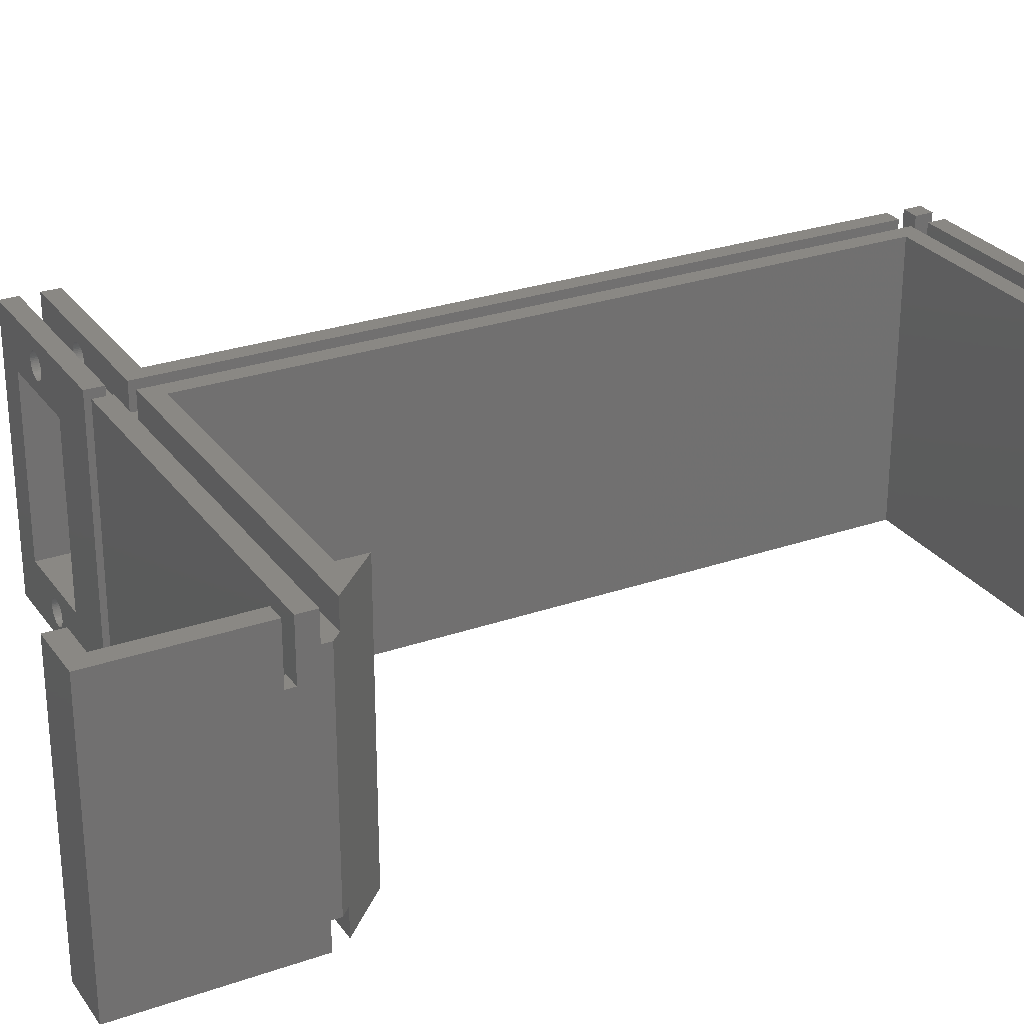
<metadata>
{"format":"stl","ext":"stl","renderer":"f3d","projection":"perspective","resolution":1024,"background":"white","views":[{"elev":27.4,"azim":61.9,"up":"+Z"}]}
</metadata>
<code>
# stl→obj: 448 verts, 908 faces
v -20 0 0
v -20 0 30.5
v -20 2 0
v -20 2 30.5
v -10.24 0 1.375
v 2 0 0
v -16 0 5.5
v -11.89 0 27.57
v -16 0 25
v 2 0 30.5
v -5 0 25
v -10.24 0 26.37
v -5 0 5.5
v -11.25 0 3.932
v -11.1 0 4.017
v -10.41 0 1.353
v -10.59 0 1.353
v -11.89 0 2.575
v -11.25 0 1.568
v -11.39 0 1.671
v -11.9 0 2.75
v -11.89 0 2.925
v -9.144 0 2.402
v -9.198 0 2.235
v -11.86 0 3.098
v -9.111 0 2.575
v -11.8 0 3.265
v -9.1 0 2.75
v -11.73 0 3.424
v -9.273 0 2.076
v -11.63 0 3.573
v -11.52 0 3.708
v -9.144 0 3.098
v -9.111 0 2.925
v -11.39 0 3.829
v -9.198 0 3.265
v -9.273 0 3.424
v -10.93 0 4.081
v -10.76 0 4.125
v -10.59 0 4.147
v -10.41 0 4.147
v -9.904 0 4.017
v -9.75 0 3.932
v -9.367 0 3.573
v -9.608 0 3.829
v -10.24 0 4.125
v -10.07 0 4.081
v -9.479 0 3.708
v -9.367 0 1.927
v -10.59 0 29.15
v -10.41 0 29.15
v -9.479 0 1.792
v -9.608 0 1.671
v -9.75 0 1.568
v -9.904 0 1.483
v -10.07 0 1.419
v -10.76 0 1.375
v -10.93 0 1.419
v -11.1 0 1.483
v -9.904 0 29.02
v -9.75 0 28.93
v -11.52 0 1.792
v -11.63 0 1.927
v -11.73 0 2.076
v -11.8 0 2.235
v -11.86 0 2.402
v -11.86 0 27.4
v -11.9 0 27.75
v -11.89 0 27.93
v -9.198 0 28.27
v -9.144 0 28.1
v -11.86 0 28.1
v -11.8 0 28.27
v -11.73 0 28.42
v -11.63 0 28.57
v -11.52 0 28.71
v -11.39 0 28.83
v -9.608 0 28.83
v -11.25 0 28.93
v -11.1 0 29.02
v -10.93 0 29.08
v -10.76 0 29.13
v -10.24 0 29.13
v -10.07 0 29.08
v -9.273 0 28.42
v -9.479 0 28.71
v -9.367 0 28.57
v -9.273 0 27.08
v -9.367 0 26.93
v -11.39 0 26.67
v -11.52 0 26.79
v -11.63 0 26.93
v -11.73 0 27.08
v -9.111 0 27.93
v -9.1 0 27.75
v -9.111 0 27.57
v -9.144 0 27.4
v -11.25 0 26.57
v -9.198 0 27.23
v -10.59 0 26.35
v -10.76 0 26.37
v -9.479 0 26.79
v -9.608 0 26.67
v -9.75 0 26.57
v -10.93 0 26.42
v -9.904 0 26.48
v -10.07 0 26.42
v -10.41 0 26.35
v -11.1 0 26.48
v -11.8 0 27.23
v 2 2 0
v 2 2 30.5
v 2 2 27.5
v -9.111 2 27.57
v -9.125 2 27.5
v -9.1 2 27.75
v -9.111 2 27.93
v -9.144 2 28.1
v -9.198 2 28.27
v -9.273 2 28.42
v -9.367 2 28.57
v -9.479 2 28.71
v -9.608 2 28.83
v -9.75 2 28.93
v -9.904 2 29.02
v -10.07 2 29.08
v -10.24 2 29.13
v -10.41 2 29.15
v -10.76 2 29.13
v -10.59 2 29.15
v -10.93 2 29.08
v -11.1 2 29.02
v -11.25 2 28.93
v -11.39 2 28.83
v -11.52 2 28.71
v -11.63 2 28.57
v -11.73 2 28.42
v -11.8 2 28.27
v 2 2 3
v -9.111 2 2.575
v -9.1 2 2.75
v -11.86 2 28.1
v -11.89 2 27.93
v -11.9 2 27.75
v -11.89 2 27.57
v -11.87 2 27.5
v -17 2 27.5
v -17 2 3
v -11.87 2 3
v -11.89 2 2.925
v -11.9 2 2.75
v -11.89 2 2.575
v -11.86 2 2.402
v -11.8 2 2.235
v -11.73 2 2.076
v -11.63 2 1.927
v -11.52 2 1.792
v -11.39 2 1.671
v -11.25 2 1.568
v -11.1 2 1.483
v -10.93 2 1.419
v -10.76 2 1.375
v -10.41 2 1.353
v -10.59 2 1.353
v -10.07 2 1.419
v -10.24 2 1.375
v -9.198 2 2.235
v -9.144 2 2.402
v -9.904 2 1.483
v -9.75 2 1.568
v -9.608 2 1.671
v -9.479 2 1.792
v -9.367 2 1.927
v -9.273 2 2.076
v -9.111 2 2.925
v -9.125 2 3
v 2 3 27.5
v 2 3 3
v -16 6 5.5
v -16 6 25
v -5 6 5.5
v -5 6 25
v -9.111 6 2.925
v -9.111 4 2.925
v -9.144 6 3.098
v -9.125 4 3
v -9.198 6 3.265
v -9.273 6 3.424
v -9.367 6 3.573
v -9.479 6 3.708
v -9.608 6 3.829
v -9.75 6 3.932
v -9.904 6 4.017
v -10.07 6 4.081
v -10.24 6 4.125
v -10.41 6 4.147
v -10.59 6 4.147
v -10.76 6 4.125
v -10.93 6 4.081
v -11.1 6 4.017
v -11.25 6 3.932
v -11.39 6 3.829
v -11.52 6 3.708
v -11.63 6 3.573
v -11.73 6 3.424
v -11.8 6 3.265
v -11.86 6 3.098
v -11.87 4 3
v -11.89 4 2.925
v -11.89 6 2.925
v -11.87 4 27.5
v -11.86 6 27.4
v -11.89 6 27.57
v -11.89 4 27.57
v -11.8 6 27.23
v -11.73 6 27.08
v -11.63 6 26.93
v -11.52 6 26.79
v -11.39 6 26.67
v -11.25 6 26.57
v -11.1 6 26.48
v -10.93 6 26.42
v -10.76 6 26.37
v -10.59 6 26.35
v -10.41 6 26.35
v -10.24 6 26.37
v -10.07 6 26.42
v -9.904 6 26.48
v -9.75 6 26.57
v -9.608 6 26.67
v -9.479 6 26.79
v -9.367 6 26.93
v -9.273 6 27.08
v -9.198 6 27.23
v -9.144 6 27.4
v -9.111 6 27.57
v -9.125 4 27.5
v -9.111 4 27.57
v 2 4 3
v 2 83.5 3
v 3 83.5 3
v 3 84.5 3
v 4 84.5 3
v 4 85.5 3
v 45.5 85.5 3
v 4 4 3
v 4 83.5 3
v 43.77 83.5 3
v 45.5 3 3
v 44.5 4 3
v 45.5 2 3
v 4 2 3
v 4 3 3
v 45.5 85.23 3
v -17 4 3
v -17 4 27.5
v 4 3 27.5
v 44.5 4 27.5
v 3 83.5 27.5
v 2 4 27.5
v 4 83.5 27.5
v 4 4 27.5
v 4 2 27.5
v 45.5 2 27.5
v 45.5 3 27.5
v 43.77 83.5 27.5
v 45.5 85.23 27.5
v 45.5 85.5 27.5
v 4 85.5 27.5
v 4 84.5 27.5
v 3 84.5 27.5
v 2 83.5 27.5
v -10.24 6 29.13
v -20 6 30.5
v 0 6 30.5
v -20 6 0
v 0 6 0
v -10.41 6 1.353
v -10.59 6 1.353
v -11.9 6 2.75
v -11.89 6 2.575
v -11.86 6 2.402
v -11.8 6 2.235
v -11.73 6 2.076
v -11.63 6 1.927
v -11.52 6 1.792
v -11.39 6 1.671
v -11.25 6 1.568
v -11.1 6 1.483
v -10.93 6 1.419
v -10.76 6 1.375
v -10.24 6 1.375
v -10.07 6 1.419
v -9.904 6 1.483
v -9.75 6 1.568
v -9.608 6 1.671
v -9.479 6 1.792
v -9.367 6 1.927
v -9.273 6 2.076
v -9.198 6 2.235
v -9.144 6 2.402
v -9.111 6 2.575
v -9.1 6 2.75
v -11.9 6 27.75
v -9.1 6 27.75
v -9.111 6 27.93
v -9.144 6 28.1
v -9.198 6 28.27
v -9.273 6 28.42
v -10.59 6 29.15
v -10.41 6 29.15
v -9.367 6 28.57
v -11.39 6 28.83
v -11.25 6 28.93
v -9.479 6 28.71
v -11.1 6 29.02
v -9.608 6 28.83
v -10.93 6 29.08
v -9.75 6 28.93
v -10.76 6 29.13
v -9.904 6 29.02
v -10.07 6 29.08
v -11.52 6 28.71
v -11.63 6 28.57
v -11.73 6 28.42
v -11.8 6 28.27
v -11.86 6 28.1
v -11.89 6 27.93
v 2 4 0
v -9.1 4 2.75
v -9.111 4 2.575
v -9.144 4 2.402
v -9.198 4 2.235
v -9.273 4 2.076
v -9.367 4 1.927
v -9.479 4 1.792
v -9.608 4 1.671
v -9.75 4 1.568
v -9.904 4 1.483
v -10.07 4 1.419
v -10.24 4 1.375
v -10.41 4 1.353
v -10.59 4 1.353
v -20 4 0
v -10.76 4 1.375
v -10.93 4 1.419
v -11.1 4 1.483
v -11.25 4 1.568
v -11.39 4 1.671
v -11.52 4 1.792
v -11.63 4 1.927
v -11.73 4 2.076
v -11.8 4 2.235
v -11.86 4 2.402
v -11.89 4 2.575
v -11.9 4 2.75
v -20 4 30.5
v -11.9 4 27.75
v -11.89 4 27.93
v -11.86 4 28.1
v -11.8 4 28.27
v -11.73 4 28.42
v -11.63 4 28.57
v -11.52 4 28.71
v -11.39 4 28.83
v -11.25 4 28.93
v -11.1 4 29.02
v -10.93 4 29.08
v -10.76 4 29.13
v -10.59 4 29.15
v -10.41 4 29.15
v 2 4 30.5
v -10.24 4 29.13
v -10.07 4 29.08
v -9.904 4 29.02
v -9.75 4 28.93
v -9.608 4 28.83
v -9.479 4 28.71
v -9.367 4 28.57
v -9.273 4 28.42
v -9.198 4 28.27
v -9.144 4 28.1
v -9.111 4 27.93
v -9.1 4 27.75
v 4 2 30.5
v 4 0 30.5
v 4 2 0
v 4 0 0
v 45.5 2 0
v 45.5 -17 30.5
v 45.5 -17 0
v 45.5 -1 24.5
v 45.5 0 30.5
v 45.5 0 24.5
v 45.5 -1 30.5
v 45.5 2 30.5
v 44.5 4 30.5
v 39.5 9 30.5
v 44.5 4 0
v 39.5 9 0
v 4 4 0
v 4 83.5 0
v 43.77 83.5 0
v 39.5 79.23 30.5
v 43.77 83.5 30.5
v 39.5 79.23 0
v 45.5 87.5 0
v 45.5 85.5 0
v 45.5 87.5 30.5
v 45.5 85.5 30.5
v 4 85.5 0
v 4 85.5 30.5
v 4 87.5 30.5
v 4 87.5 0
v 2 83.5 30.5
v 0 83.5 30.5
v 2 83.5 0
v 0 83.5 0
v 4 83.5 30.5
v 4 4 30.5
v 39.5 0 0
v 43.5 0 2
v 39.5 0 2
v 43.5 0 24.5
v 39.5 -17 0
v 39.5 -17 30.5
v 39.5 -15 30.5
v 43.5 -15 30.5
v 43.5 -1 30.5
v 43.5 -1 24.5
v 39.5 6 30.5
v 39.5 81.5 30.5
v 6 6 30.5
v 6 81.5 30.5
v 39.5 6 0
v 39.5 81.5 0
v 6 6 0
v 6 81.5 0
v 43.5 -15 2
v 39.5 -15 2
v 0 85.5 0
v 0 85.5 30.5
v 0 87.5 0
v 0 87.5 30.5
v 2 85.5 0
v 2 85.5 30.5
v 2 87.5 0
v 2 87.5 30.5
f 1 2 3
f 3 2 4
f 5 1 6
f 2 1 7
f 8 2 9
f 10 11 6
f 12 9 11
f 11 13 6
f 14 15 7
f 16 17 1
f 7 1 18
f 19 20 1
f 7 18 21
f 7 21 22
f 23 24 6
f 7 22 25
f 26 23 6
f 7 25 27
f 28 26 6
f 7 27 29
f 24 30 6
f 7 29 31
f 7 31 32
f 33 34 6
f 7 32 35
f 36 33 6
f 7 35 14
f 37 36 6
f 38 7 15
f 39 7 38
f 40 41 13
f 13 7 39
f 42 43 6
f 44 37 6
f 43 45 6
f 13 41 46
f 13 47 6
f 13 46 47
f 47 42 6
f 45 48 6
f 48 44 6
f 39 40 13
f 34 28 6
f 30 49 6
f 50 51 10
f 49 52 6
f 52 53 6
f 53 54 6
f 54 55 6
f 55 56 6
f 56 5 6
f 16 1 5
f 17 57 1
f 57 58 1
f 58 59 1
f 59 19 1
f 60 61 10
f 62 1 20
f 63 1 62
f 64 1 63
f 65 1 64
f 66 1 65
f 18 1 66
f 67 8 9
f 68 2 8
f 69 2 68
f 70 71 10
f 72 2 69
f 73 2 72
f 74 2 73
f 75 2 74
f 76 2 75
f 77 2 76
f 61 78 10
f 79 2 77
f 80 2 79
f 81 2 80
f 82 2 81
f 50 2 82
f 51 83 10
f 10 2 50
f 83 84 10
f 84 60 10
f 85 70 10
f 78 86 10
f 86 87 10
f 87 85 10
f 88 89 10
f 90 91 9
f 92 93 9
f 10 71 94
f 91 92 9
f 10 94 95
f 10 95 96
f 10 96 97
f 98 90 9
f 10 97 99
f 100 101 9
f 10 99 88
f 10 89 11
f 89 102 11
f 102 103 11
f 103 104 11
f 101 105 9
f 104 106 11
f 106 107 11
f 107 12 11
f 108 100 9
f 109 98 9
f 105 109 9
f 12 108 9
f 93 110 9
f 110 67 9
f 7 9 2
f 1 3 6
f 6 3 111
f 112 113 4
f 114 113 115
f 116 113 114
f 117 113 116
f 118 113 117
f 119 113 118
f 120 113 119
f 121 113 120
f 122 113 121
f 123 113 122
f 124 113 123
f 125 113 124
f 126 113 125
f 127 113 126
f 4 113 127
f 4 127 128
f 129 4 130
f 131 4 129
f 132 4 131
f 133 4 132
f 134 4 133
f 135 4 134
f 136 4 135
f 137 4 136
f 138 4 137
f 139 140 141
f 142 4 138
f 4 142 143
f 143 144 4
f 144 145 4
f 145 146 4
f 4 146 147
f 4 147 148
f 148 149 150
f 148 3 4
f 150 151 148
f 151 152 148
f 152 153 148
f 153 154 148
f 154 155 148
f 155 156 148
f 156 157 148
f 157 158 148
f 158 159 148
f 159 160 148
f 160 161 148
f 161 3 148
f 162 3 161
f 163 111 164
f 165 139 166
f 139 167 168
f 169 139 165
f 170 139 169
f 171 139 170
f 172 139 171
f 173 139 172
f 139 168 140
f 174 167 139
f 174 139 173
f 166 139 111
f 166 111 163
f 164 111 3
f 164 3 162
f 130 4 128
f 139 141 175
f 139 175 176
f 4 2 10
f 112 4 10
f 177 139 178
f 113 139 177
f 111 139 10
f 10 139 113
f 10 113 112
f 6 111 10
f 179 180 9
f 7 179 9
f 13 181 179
f 7 13 179
f 182 181 11
f 11 181 13
f 182 11 180
f 180 11 9
f 66 153 152
f 18 66 152
f 18 152 151
f 21 18 151
f 65 154 153
f 66 65 153
f 64 155 154
f 65 64 154
f 63 156 155
f 64 63 155
f 62 157 156
f 63 62 156
f 20 158 157
f 62 20 157
f 19 159 158
f 20 19 158
f 59 160 159
f 19 59 159
f 58 161 160
f 59 58 160
f 57 162 161
f 58 57 161
f 17 164 162
f 57 17 162
f 16 163 164
f 17 16 164
f 5 166 163
f 16 5 163
f 56 165 166
f 5 56 166
f 55 169 165
f 56 55 165
f 54 170 169
f 55 54 169
f 53 171 170
f 54 53 170
f 52 172 171
f 53 52 171
f 173 172 49
f 49 172 52
f 174 173 30
f 30 173 49
f 167 174 24
f 24 174 30
f 168 167 23
f 23 167 24
f 140 168 26
f 26 168 23
f 141 140 28
f 28 140 26
f 141 28 175
f 175 28 34
f 183 184 185
f 185 184 186
f 185 186 176
f 176 175 34
f 176 34 33
f 176 33 185
f 185 33 187
f 187 33 36
f 187 36 188
f 188 36 37
f 188 37 189
f 189 37 44
f 189 44 190
f 190 44 48
f 190 48 191
f 191 48 45
f 191 45 192
f 192 45 43
f 192 43 193
f 193 43 42
f 193 42 194
f 194 42 47
f 194 47 195
f 195 47 46
f 195 46 196
f 196 46 41
f 196 41 197
f 197 41 40
f 197 40 198
f 198 40 39
f 198 39 199
f 199 39 38
f 199 38 200
f 200 38 15
f 200 15 201
f 201 15 14
f 201 14 202
f 202 14 35
f 202 35 203
f 203 35 32
f 204 203 32
f 31 204 32
f 205 204 31
f 29 205 31
f 206 205 29
f 27 206 29
f 207 206 27
f 25 207 27
f 207 149 208
f 150 149 25
f 209 210 208
f 210 207 208
f 207 25 149
f 25 22 150
f 151 150 22
f 21 151 22
f 211 212 213
f 211 146 67
f 67 212 211
f 145 67 146
f 8 67 145
f 214 211 213
f 8 145 144
f 68 8 144
f 110 215 212
f 67 110 212
f 93 216 215
f 110 93 215
f 92 217 216
f 93 92 216
f 91 218 217
f 92 91 217
f 90 219 218
f 91 90 218
f 98 220 219
f 90 98 219
f 109 221 220
f 98 109 220
f 105 222 221
f 109 105 221
f 101 223 222
f 105 101 222
f 100 224 223
f 101 100 223
f 108 225 224
f 100 108 224
f 12 226 225
f 108 12 225
f 107 227 226
f 12 107 226
f 106 228 227
f 107 106 227
f 104 229 228
f 106 104 228
f 103 230 229
f 104 103 229
f 102 231 230
f 103 102 230
f 232 231 89
f 89 231 102
f 233 232 88
f 88 232 89
f 234 233 99
f 99 233 88
f 235 234 97
f 97 234 99
f 114 115 96
f 97 115 235
f 236 237 238
f 235 237 236
f 115 237 235
f 96 115 97
f 116 114 95
f 95 114 96
f 116 95 117
f 117 95 94
f 117 94 118
f 118 94 71
f 118 71 119
f 119 71 70
f 119 70 120
f 120 70 85
f 120 85 121
f 121 85 87
f 121 87 122
f 122 87 86
f 122 86 123
f 123 86 78
f 123 78 124
f 124 78 61
f 124 61 125
f 125 61 60
f 125 60 126
f 126 60 84
f 126 84 127
f 127 84 83
f 127 83 128
f 128 83 51
f 128 51 130
f 130 51 50
f 130 50 129
f 129 50 82
f 129 82 131
f 131 82 81
f 131 81 132
f 132 81 80
f 132 80 133
f 133 80 79
f 133 79 134
f 134 79 77
f 134 77 135
f 135 77 76
f 136 135 76
f 75 136 76
f 137 136 75
f 74 137 75
f 138 137 74
f 73 138 74
f 142 138 73
f 72 142 73
f 143 142 72
f 69 143 72
f 144 143 69
f 68 144 69
f 239 240 241
f 241 242 243
f 241 243 239
f 243 244 245
f 246 239 247
f 243 245 248
f 243 248 247
f 243 247 239
f 139 186 178
f 239 249 186
f 246 250 249
f 246 249 239
f 249 251 186
f 251 252 253
f 251 253 186
f 253 178 186
f 139 176 186
f 248 245 254
f 208 149 255
f 255 149 148
f 256 255 147
f 147 255 148
f 146 211 256
f 147 146 256
f 257 258 177
f 115 113 177
f 259 260 261
f 262 115 177
f 263 264 257
f 264 265 257
f 265 258 257
f 266 267 261
f 258 262 177
f 267 268 261
f 268 269 270
f 260 237 115
f 261 268 270
f 259 261 270
f 262 260 115
f 262 261 260
f 270 271 259
f 272 260 259
f 253 257 177
f 178 253 177
f 273 274 275
f 224 182 223
f 276 274 179
f 182 277 181
f 187 181 277
f 278 277 279
f 277 182 275
f 276 179 280
f 276 280 281
f 276 281 282
f 276 282 283
f 276 283 284
f 276 284 285
f 276 285 286
f 276 286 287
f 276 287 288
f 276 288 289
f 276 289 290
f 276 290 291
f 276 291 277
f 291 279 277
f 292 277 278
f 293 277 292
f 294 277 293
f 295 277 294
f 296 277 295
f 297 277 296
f 298 277 297
f 299 277 298
f 300 277 299
f 220 180 219
f 187 277 185
f 236 275 235
f 300 301 277
f 205 179 204
f 301 302 277
f 204 179 203
f 302 303 277
f 303 183 277
f 203 179 202
f 183 185 277
f 188 181 187
f 196 179 195
f 189 181 188
f 190 181 189
f 191 181 190
f 192 181 191
f 193 181 192
f 194 181 193
f 195 181 194
f 179 181 195
f 197 179 196
f 198 179 197
f 199 179 198
f 200 179 199
f 201 179 200
f 202 179 201
f 206 179 205
f 207 179 206
f 210 179 207
f 280 179 210
f 180 274 304
f 180 304 213
f 180 213 212
f 180 212 215
f 180 215 216
f 180 216 217
f 180 217 218
f 180 218 219
f 221 180 220
f 222 180 221
f 223 180 222
f 182 180 223
f 225 182 224
f 226 182 225
f 229 275 228
f 182 226 227
f 182 227 228
f 182 228 275
f 230 275 229
f 235 275 234
f 230 231 275
f 231 232 275
f 232 233 275
f 233 234 275
f 305 275 236
f 306 275 305
f 307 275 306
f 308 275 307
f 309 275 308
f 310 274 311
f 309 312 275
f 313 274 314
f 312 315 275
f 314 274 316
f 315 317 275
f 316 274 318
f 317 319 275
f 318 274 320
f 319 321 275
f 320 274 310
f 321 322 275
f 311 274 273
f 322 273 275
f 323 274 313
f 324 274 323
f 325 274 324
f 326 274 325
f 327 274 326
f 328 274 327
f 304 274 328
f 179 274 180
f 211 214 256
f 329 239 186
f 330 329 184
f 184 329 186
f 331 329 330
f 332 329 331
f 333 329 332
f 334 329 333
f 335 329 334
f 336 329 335
f 337 329 336
f 338 329 337
f 339 329 338
f 340 329 339
f 341 329 340
f 342 329 341
f 343 329 342
f 344 329 343
f 344 343 345
f 344 345 346
f 255 346 347
f 255 347 348
f 255 348 349
f 255 349 350
f 255 350 351
f 255 351 352
f 255 352 353
f 255 353 354
f 255 354 355
f 255 355 356
f 255 356 209
f 255 209 208
f 344 346 255
f 357 255 256
f 214 358 256
f 358 359 256
f 359 360 256
f 360 361 256
f 361 362 256
f 362 363 256
f 363 364 256
f 364 365 256
f 365 366 256
f 366 367 256
f 367 368 256
f 368 357 256
f 369 357 368
f 370 357 369
f 371 372 370
f 373 372 371
f 374 260 373
f 375 260 374
f 376 260 375
f 377 260 376
f 378 260 377
f 379 260 378
f 380 260 379
f 381 260 380
f 382 260 381
f 260 372 373
f 372 357 370
f 357 344 255
f 383 260 382
f 384 260 383
f 238 260 384
f 237 260 238
f 303 330 183
f 183 330 184
f 280 210 209
f 356 280 209
f 214 213 304
f 358 214 304
f 305 236 384
f 384 236 238
f 385 263 386
f 253 263 257
f 386 263 253
f 386 253 252
f 386 252 387
f 386 387 388
f 251 389 252
f 252 389 387
f 390 391 389
f 249 390 251
f 251 390 389
f 392 390 249
f 393 394 264
f 265 264 249
f 264 394 249
f 394 392 249
f 392 395 390
f 264 396 393
f 397 258 398
f 249 258 265
f 398 258 249
f 398 249 250
f 398 250 399
f 398 399 400
f 399 250 246
f 401 399 246
f 247 402 246
f 246 402 401
f 248 403 247
f 247 403 402
f 267 248 254
f 266 248 267
f 403 248 404
f 404 248 266
f 404 266 405
f 406 403 404
f 267 254 245
f 407 267 245
f 408 407 245
f 407 268 267
f 407 409 268
f 410 268 409
f 408 245 244
f 411 408 244
f 269 412 413
f 269 413 414
f 269 414 270
f 414 411 244
f 414 244 270
f 243 270 244
f 270 243 271
f 271 243 242
f 271 242 259
f 259 242 241
f 415 272 416
f 241 272 259
f 416 272 241
f 416 241 240
f 416 240 417
f 416 417 418
f 417 240 239
f 329 417 239
f 272 415 372
f 260 272 372
f 268 410 412
f 269 268 412
f 405 266 419
f 419 266 261
f 419 261 420
f 420 261 262
f 258 397 420
f 262 258 420
f 396 264 385
f 385 264 263
f 344 276 329
f 329 276 277
f 329 277 418
f 329 418 417
f 277 275 418
f 418 275 416
f 274 357 372
f 275 274 372
f 415 275 372
f 416 275 415
f 344 357 276
f 276 357 274
f 355 281 280
f 356 355 280
f 303 302 330
f 330 302 331
f 302 301 331
f 331 301 332
f 301 300 332
f 332 300 333
f 300 299 333
f 333 299 334
f 299 298 334
f 334 298 335
f 298 297 335
f 335 297 336
f 336 297 296
f 337 336 296
f 337 296 295
f 338 337 295
f 338 295 294
f 339 338 294
f 339 294 293
f 340 339 293
f 340 293 292
f 341 340 292
f 341 292 278
f 342 341 278
f 342 278 279
f 343 342 279
f 343 279 291
f 345 343 291
f 345 291 290
f 346 345 290
f 346 290 289
f 347 346 289
f 347 289 288
f 348 347 288
f 348 288 287
f 349 348 287
f 349 287 286
f 350 349 286
f 350 286 285
f 351 350 285
f 351 285 284
f 352 351 284
f 352 284 283
f 353 352 283
f 353 283 282
f 354 353 282
f 354 282 281
f 355 354 281
f 304 328 359
f 358 304 359
f 328 327 360
f 359 328 360
f 327 326 361
f 360 327 361
f 326 325 362
f 361 326 362
f 325 324 363
f 362 325 363
f 324 323 364
f 363 324 364
f 313 365 323
f 323 365 364
f 314 366 313
f 313 366 365
f 316 367 314
f 314 367 366
f 318 368 316
f 316 368 367
f 320 369 318
f 318 369 368
f 310 370 320
f 320 370 369
f 311 371 310
f 310 371 370
f 273 373 311
f 311 373 371
f 322 374 273
f 273 374 373
f 321 375 322
f 322 375 374
f 319 376 321
f 321 376 375
f 317 377 319
f 319 377 376
f 315 378 317
f 317 378 377
f 312 379 315
f 315 379 378
f 309 380 312
f 312 380 379
f 308 381 309
f 309 381 380
f 307 382 308
f 308 382 381
f 306 383 307
f 307 383 382
f 305 384 306
f 306 384 383
f 385 386 393
f 396 385 393
f 386 388 421
f 422 386 423
f 423 386 421
f 424 386 422
f 394 386 424
f 393 386 394
f 388 387 421
f 421 387 389
f 421 389 391
f 421 391 425
f 426 425 391
f 390 426 391
f 427 426 390
f 428 427 390
f 395 428 390
f 429 428 395
f 395 392 429
f 429 392 430
f 392 394 424
f 430 392 424
f 431 420 397
f 404 405 432
f 398 431 397
f 419 420 433
f 432 419 434
f 405 419 432
f 431 433 420
f 433 434 419
f 398 400 431
f 431 400 435
f 436 402 403
f 437 402 438
f 406 436 403
f 401 402 437
f 401 437 399
f 437 435 399
f 435 400 399
f 438 402 436
f 432 436 404
f 404 436 406
f 413 412 410
f 409 413 410
f 414 413 407
f 407 413 409
f 411 414 408
f 408 414 407
f 429 430 428
f 422 430 424
f 428 430 422
f 428 422 439
f 439 422 423
f 440 439 423
f 423 421 440
f 425 426 440
f 425 440 421
f 440 426 427
f 428 439 427
f 427 439 440
f 436 432 434
f 438 436 434
f 438 434 433
f 437 438 433
f 431 435 433
f 433 435 437
f 441 442 443
f 443 442 444
f 445 446 442
f 441 445 442
f 441 443 445
f 445 443 447
f 443 444 447
f 447 444 448
f 444 442 446
f 448 444 446
f 447 448 446
f 445 447 446

</code>
